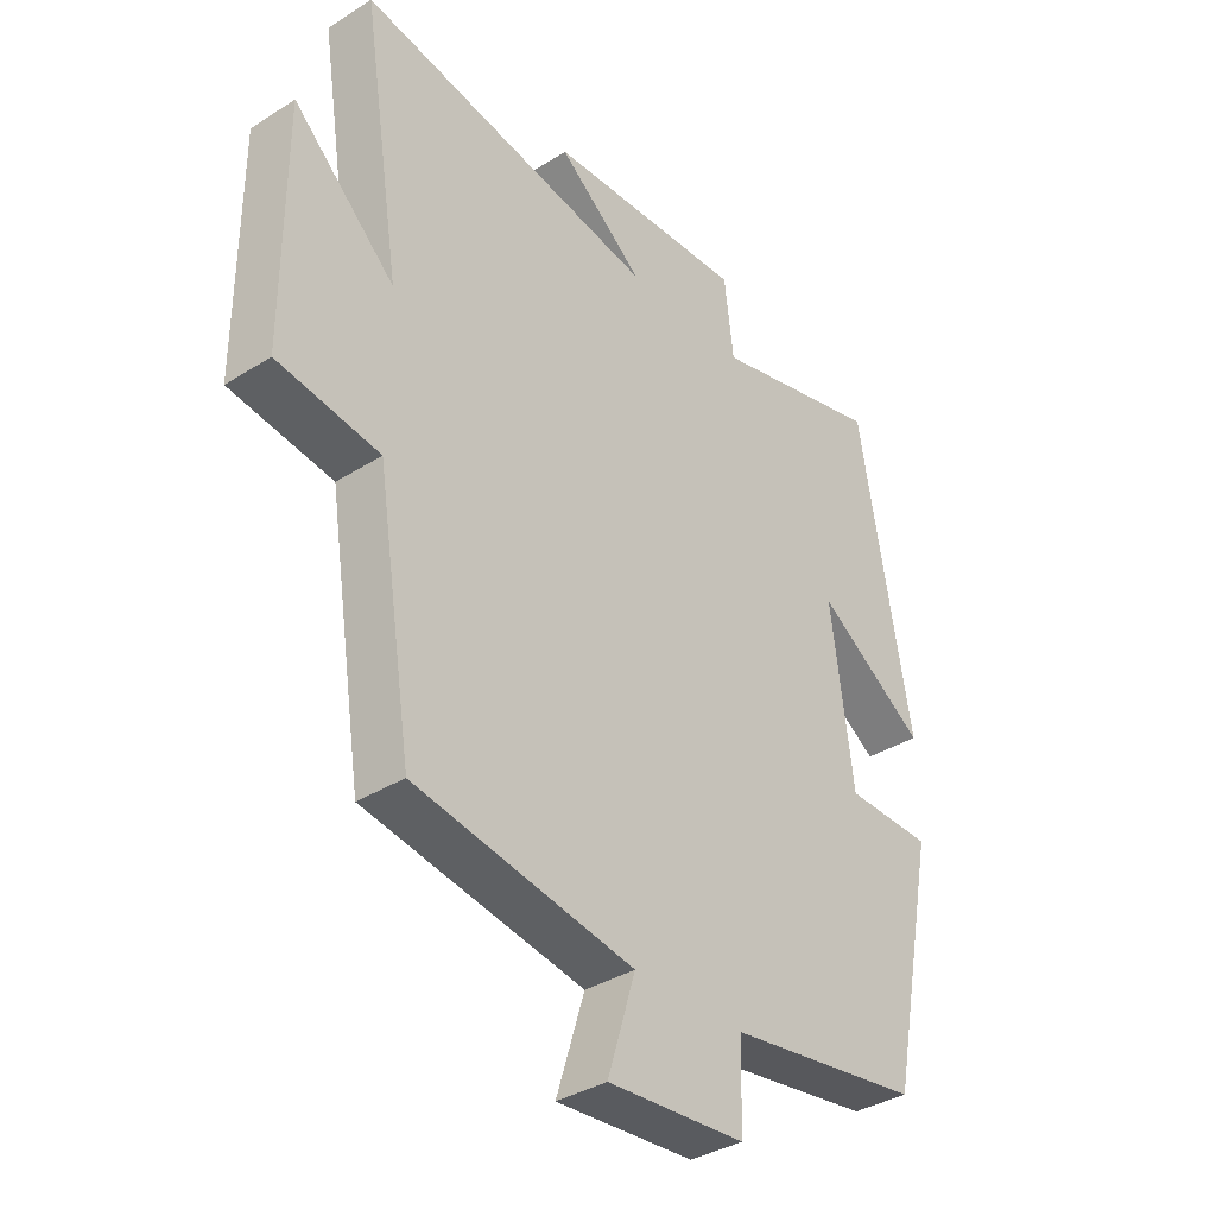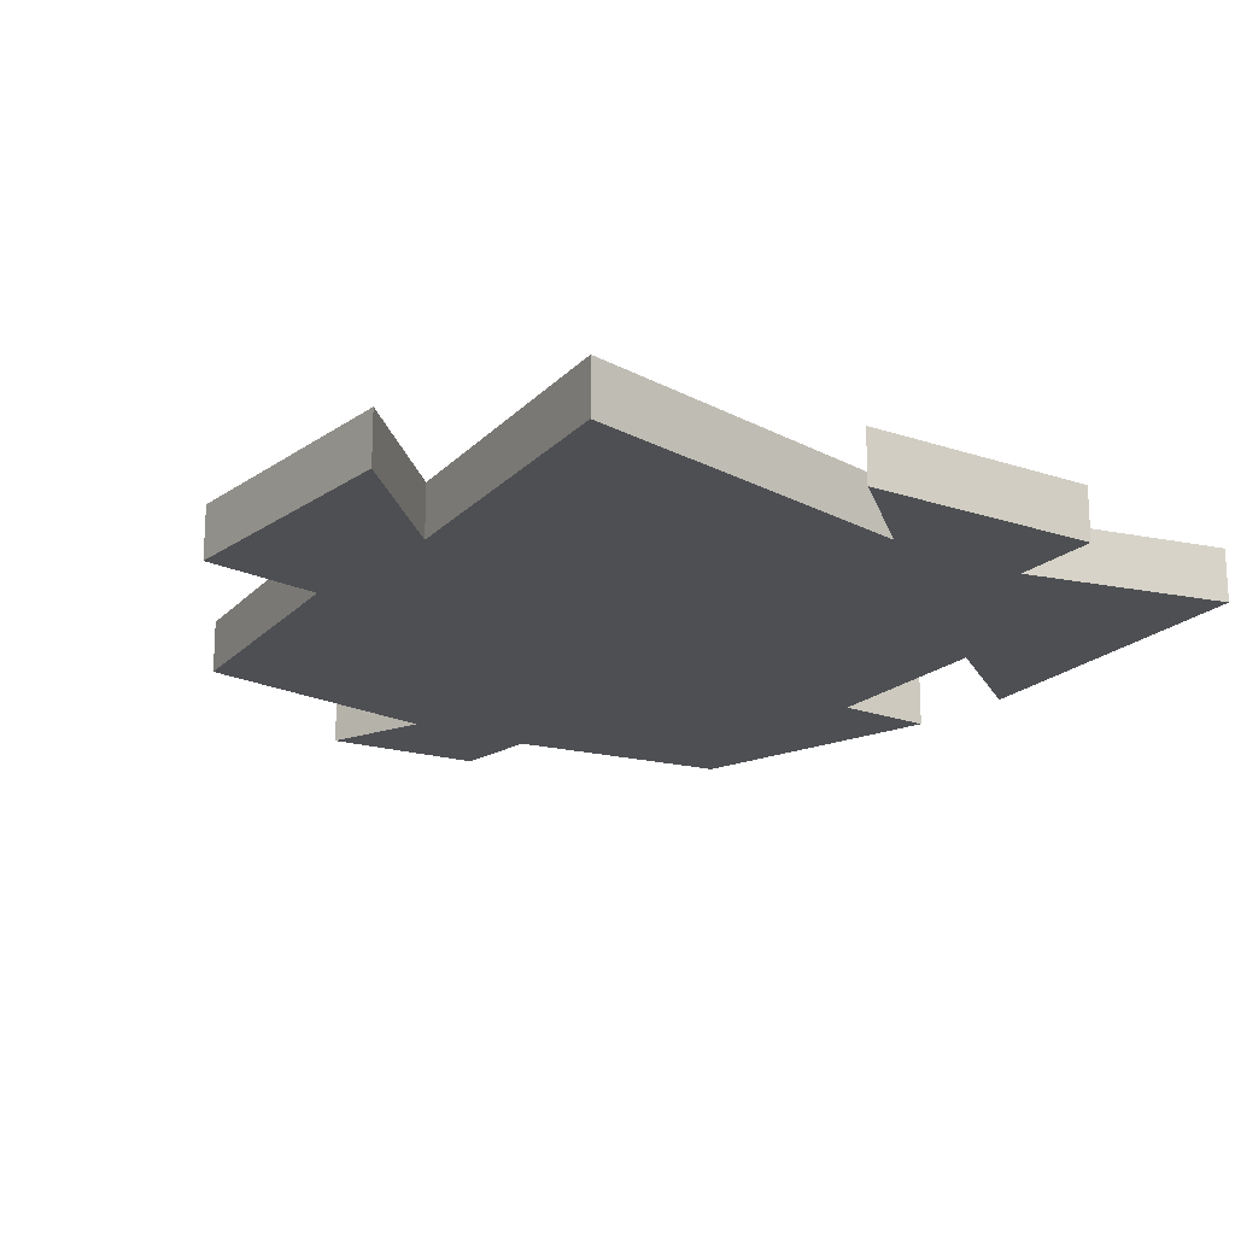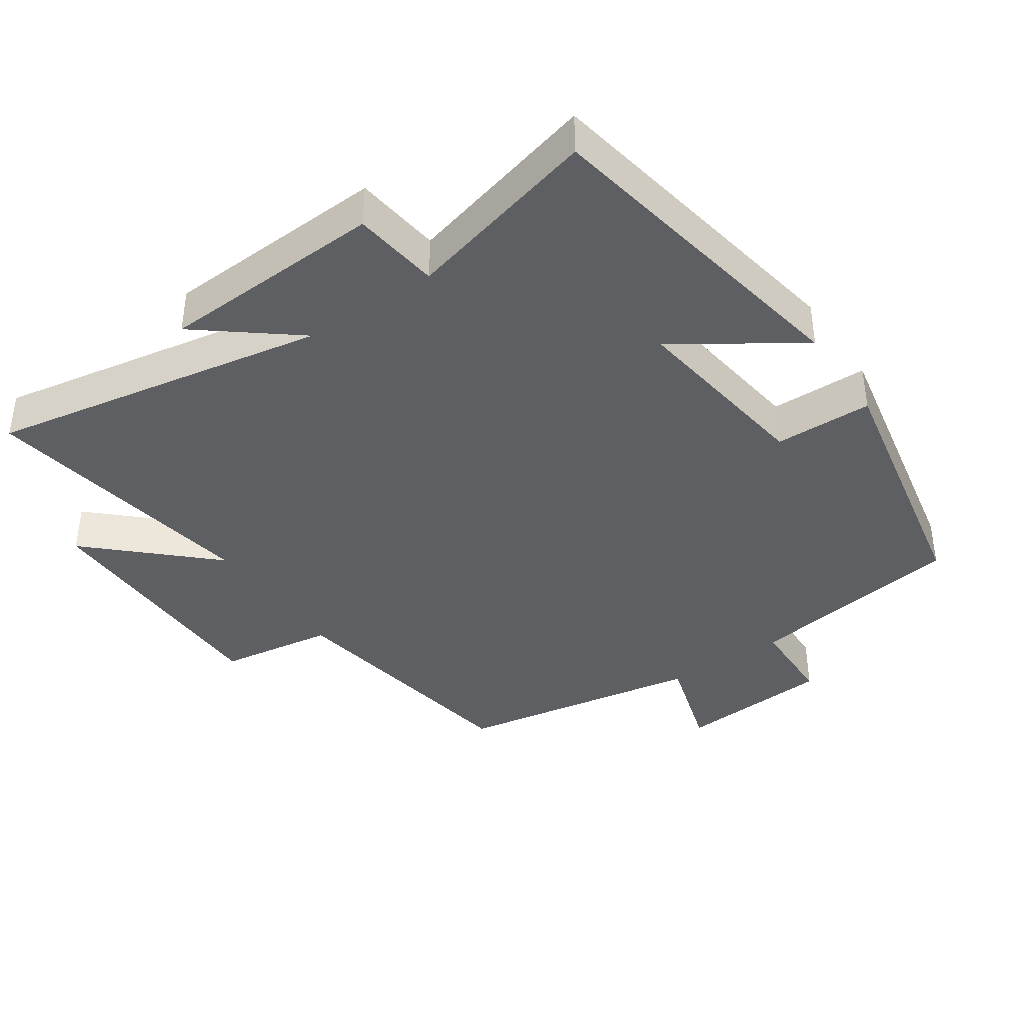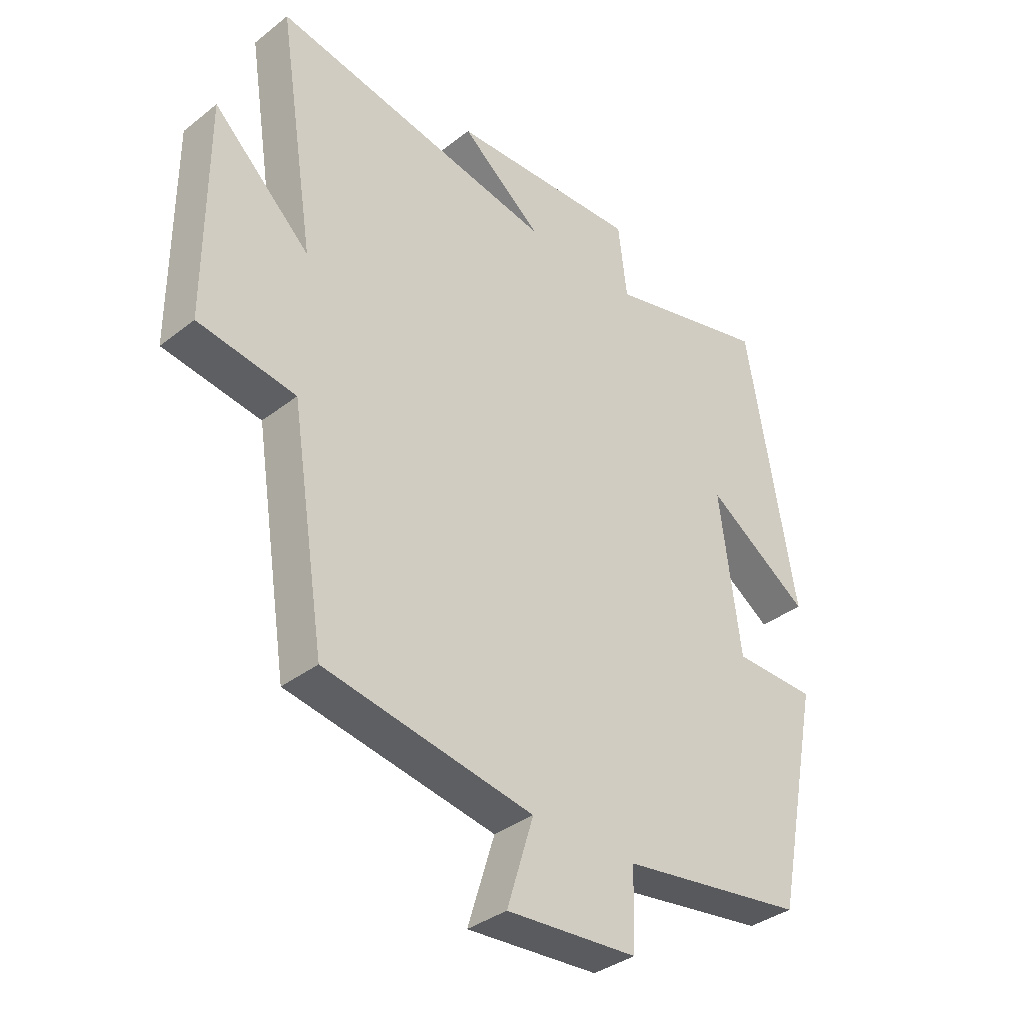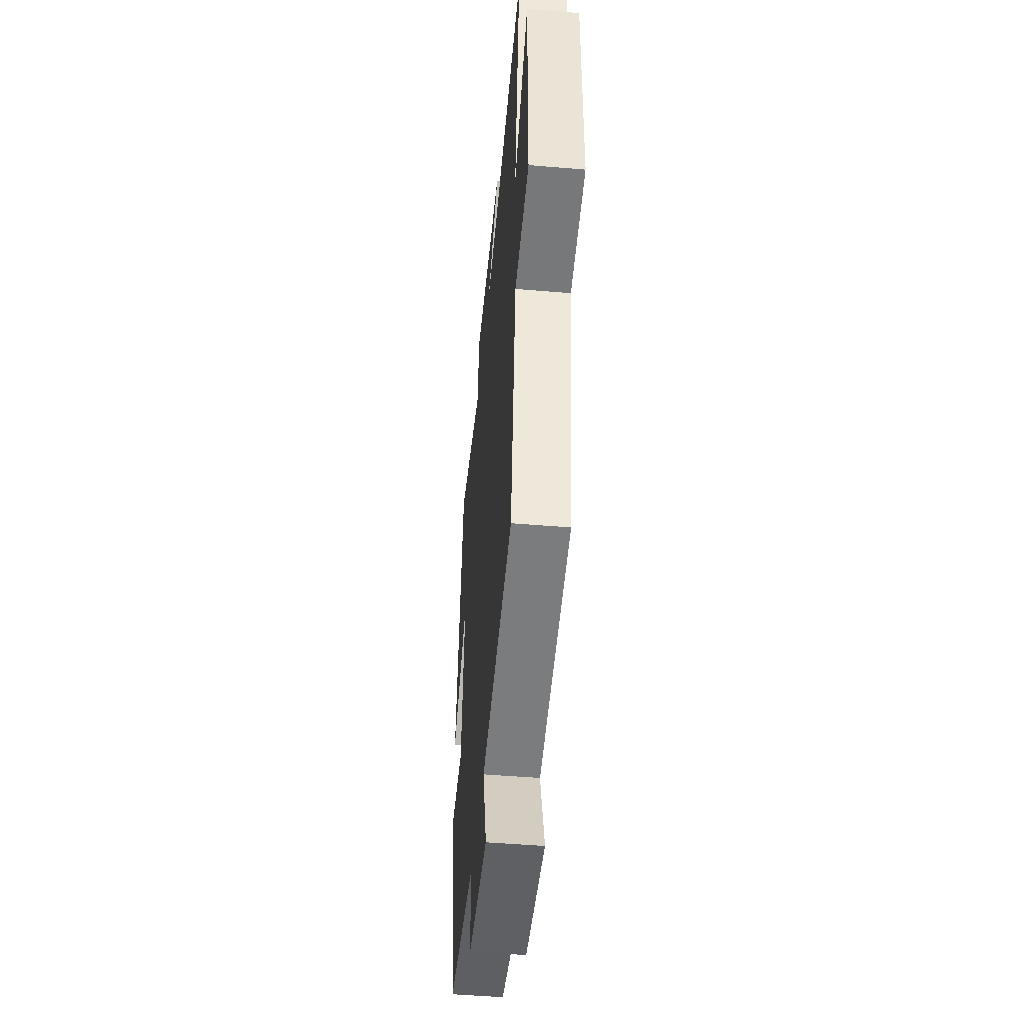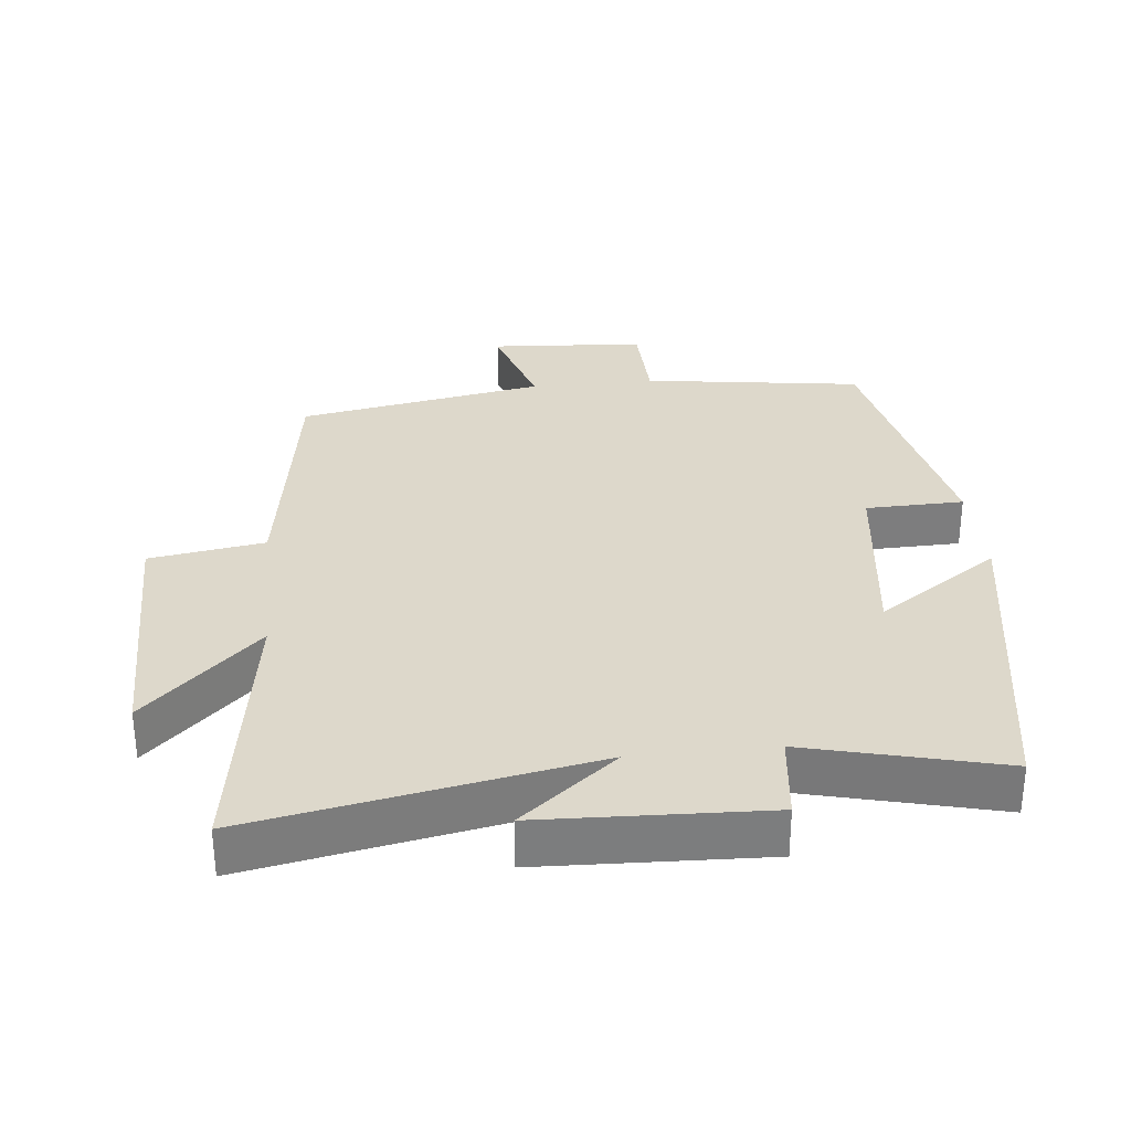
<metadata>
{"format":"obj","ext":"obj","renderer":"f3d","projection":"perspective","resolution":1024,"background":"white","views":[{"elev":-36.0,"azim":-50.3,"up":"+Z"},{"elev":-17.6,"azim":-36.5,"up":"+Y"},{"elev":-39.5,"azim":34.6,"up":"+Y"},{"elev":-36.1,"azim":-44.5,"up":"+Z"},{"elev":-48.5,"azim":-95.4,"up":"+Z"},{"elev":31.3,"azim":-6.1,"up":"+Y"}]}
</metadata>
<code>
v -0.564 0.07 0.592
v -0.07 0.07 0.5
v -0.211 0.07 0.613
v 0.117 0.07 0.627
v 0.132 0.07 0.5
v 0.416 0.07 0.572
v 0.5 0.07 0.089
v 0.321 0.07 0.21
v 0.357 0.07 -0.066
v 0.5 0.07 -0.069
v 0.422 0.07 -0.454
v 0.103 0.07 -0.5
v 0.099 0.07 -0.633
v -0.127 0.07 -0.649
v -0.081 0.07 -0.5
v -0.441 0.07 -0.436
v -0.5 0.07 -0.06
v -0.668 0.07 -0.034
v -0.668 0.07 0.342
v -0.5 0.07 0.182
v -0.564 0 0.592
v -0.07 0 0.5
v -0.211 0 0.613
v 0.117 0 0.627
v 0.132 0 0.5
v 0.416 0 0.572
v 0.5 0 0.089
v 0.321 0 0.21
v 0.357 0 -0.066
v 0.5 0 -0.069
v 0.422 0 -0.454
v 0.103 0 -0.5
v 0.099 0 -0.633
v -0.127 0 -0.649
v -0.081 0 -0.5
v -0.441 0 -0.436
v -0.5 0 -0.06
v -0.668 0 -0.034
v -0.668 0 0.342
v -0.5 0 0.182
f 17 18 19 20
f 15 16 17 20
f 15 20 1 2
f 12 13 14 15
f 12 15 2
f 9 10 11 12
f 8 9 12 2
f 5 6 7 8
f 5 8 2 3
f 3 4 5
f 40 39 38 37
f 40 37 36 35
f 22 21 40 35
f 35 34 33 32
f 22 35 32
f 32 31 30 29
f 22 32 29 28
f 28 27 26 25
f 23 22 28 25
f 25 24 23
f 1 21 22 2
f 2 22 23 3
f 3 23 24 4
f 4 24 25 5
f 5 25 26 6
f 6 26 27 7
f 7 27 28 8
f 8 28 29 9
f 9 29 30 10
f 10 30 31 11
f 11 31 32 12
f 12 32 33 13
f 13 33 34 14
f 14 34 35 15
f 15 35 36 16
f 16 36 37 17
f 17 37 38 18
f 18 38 39 19
f 19 39 40 20
f 20 40 21 1

</code>
